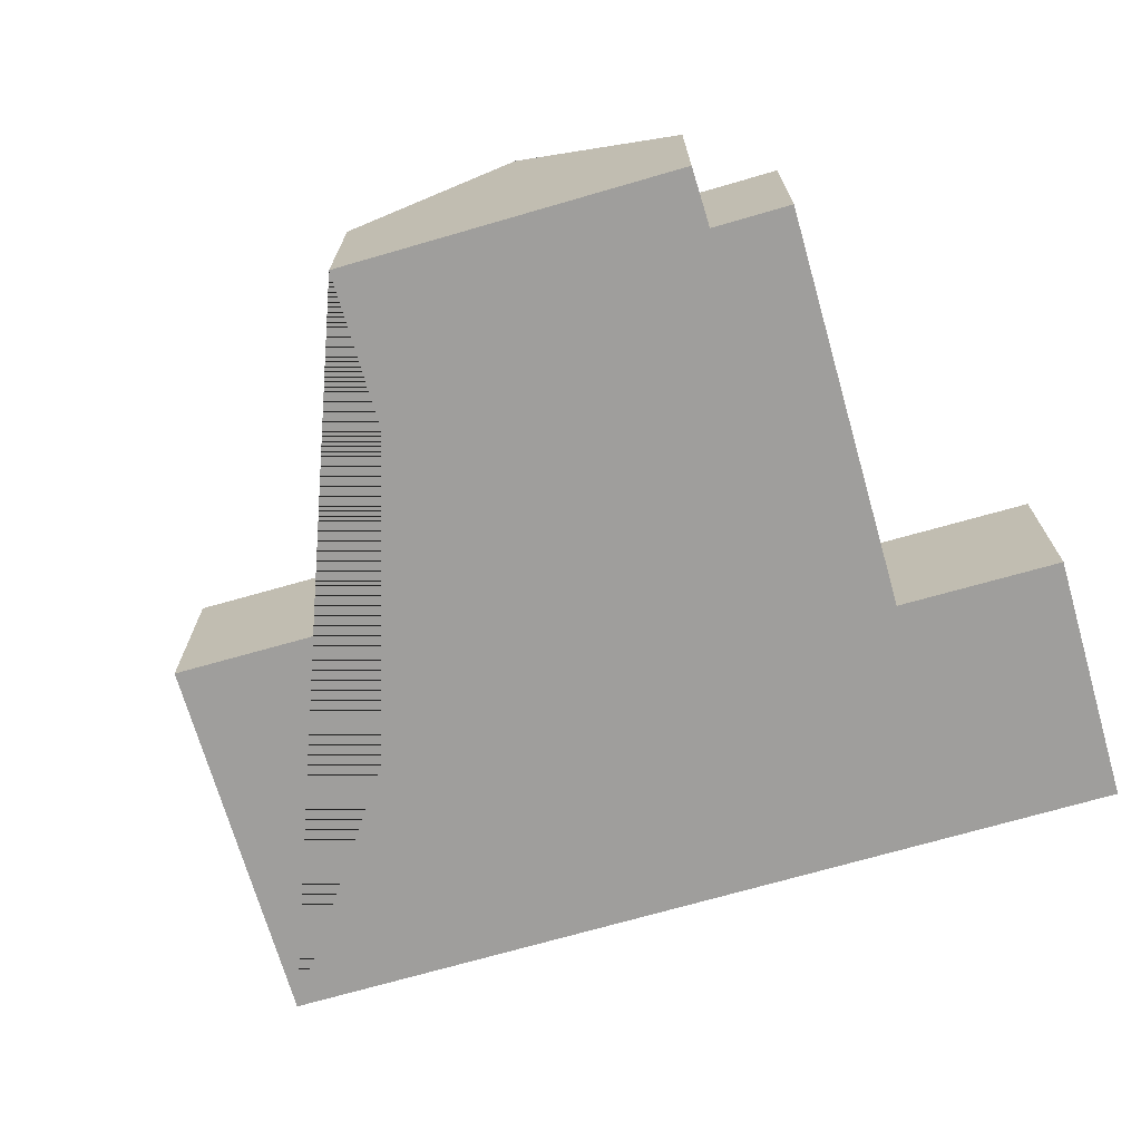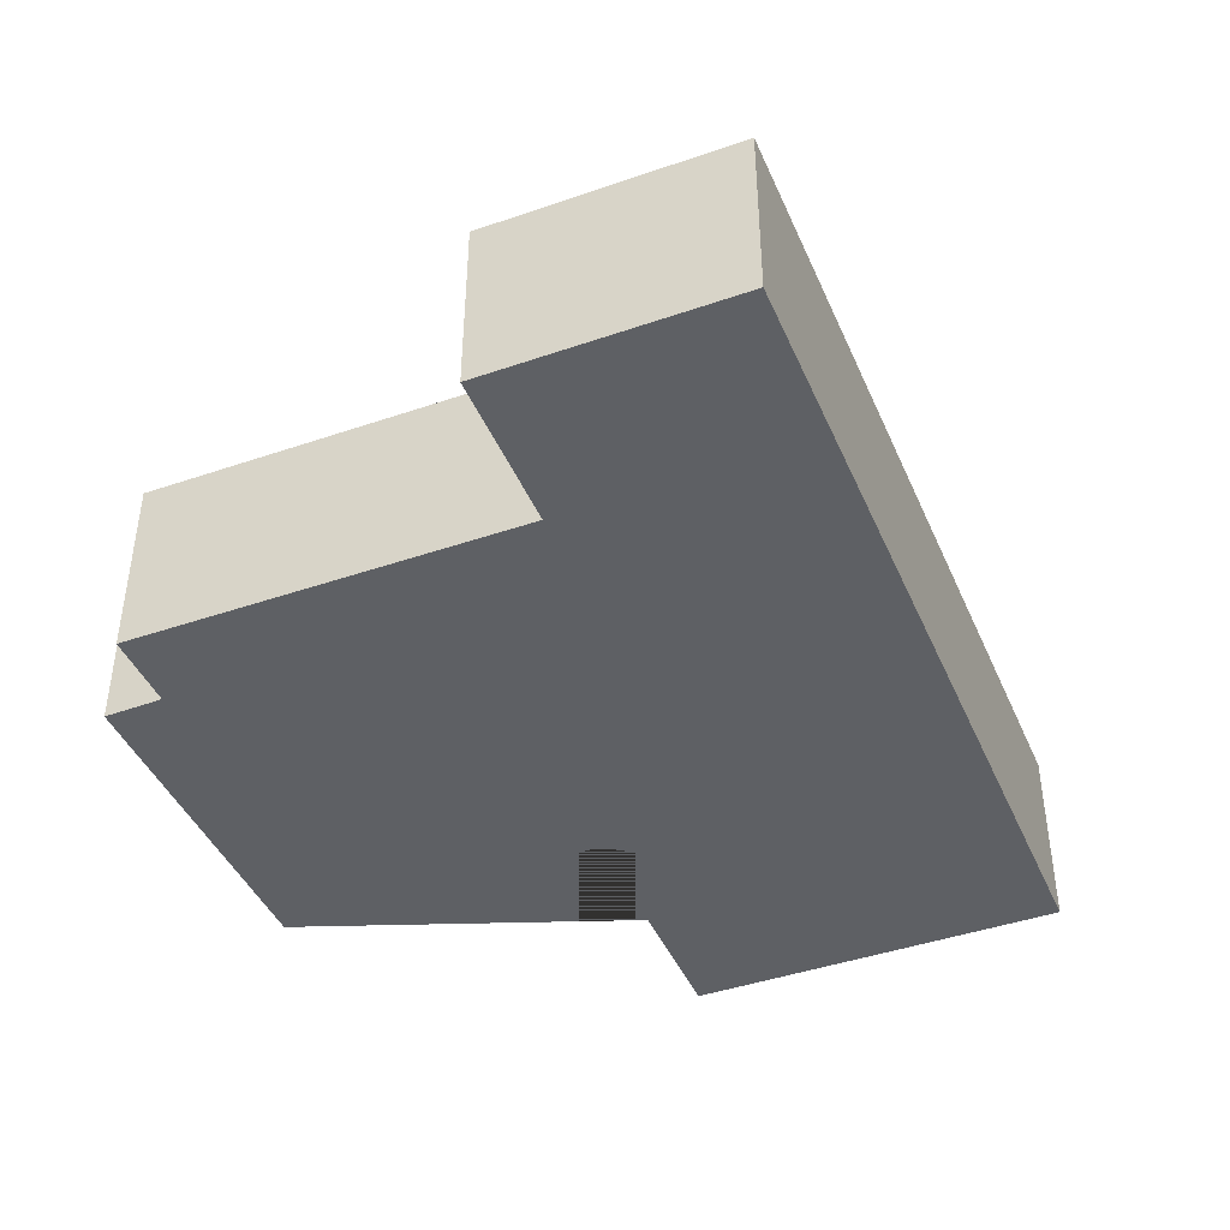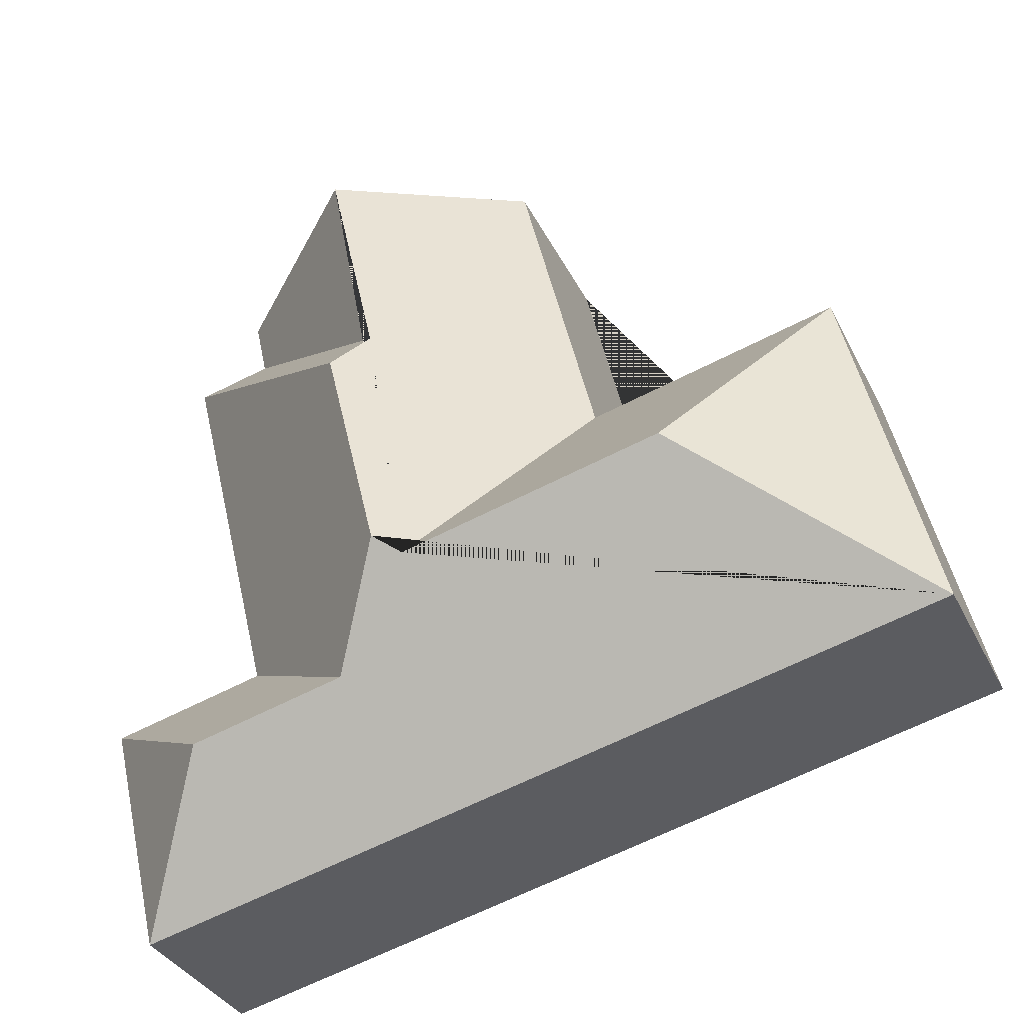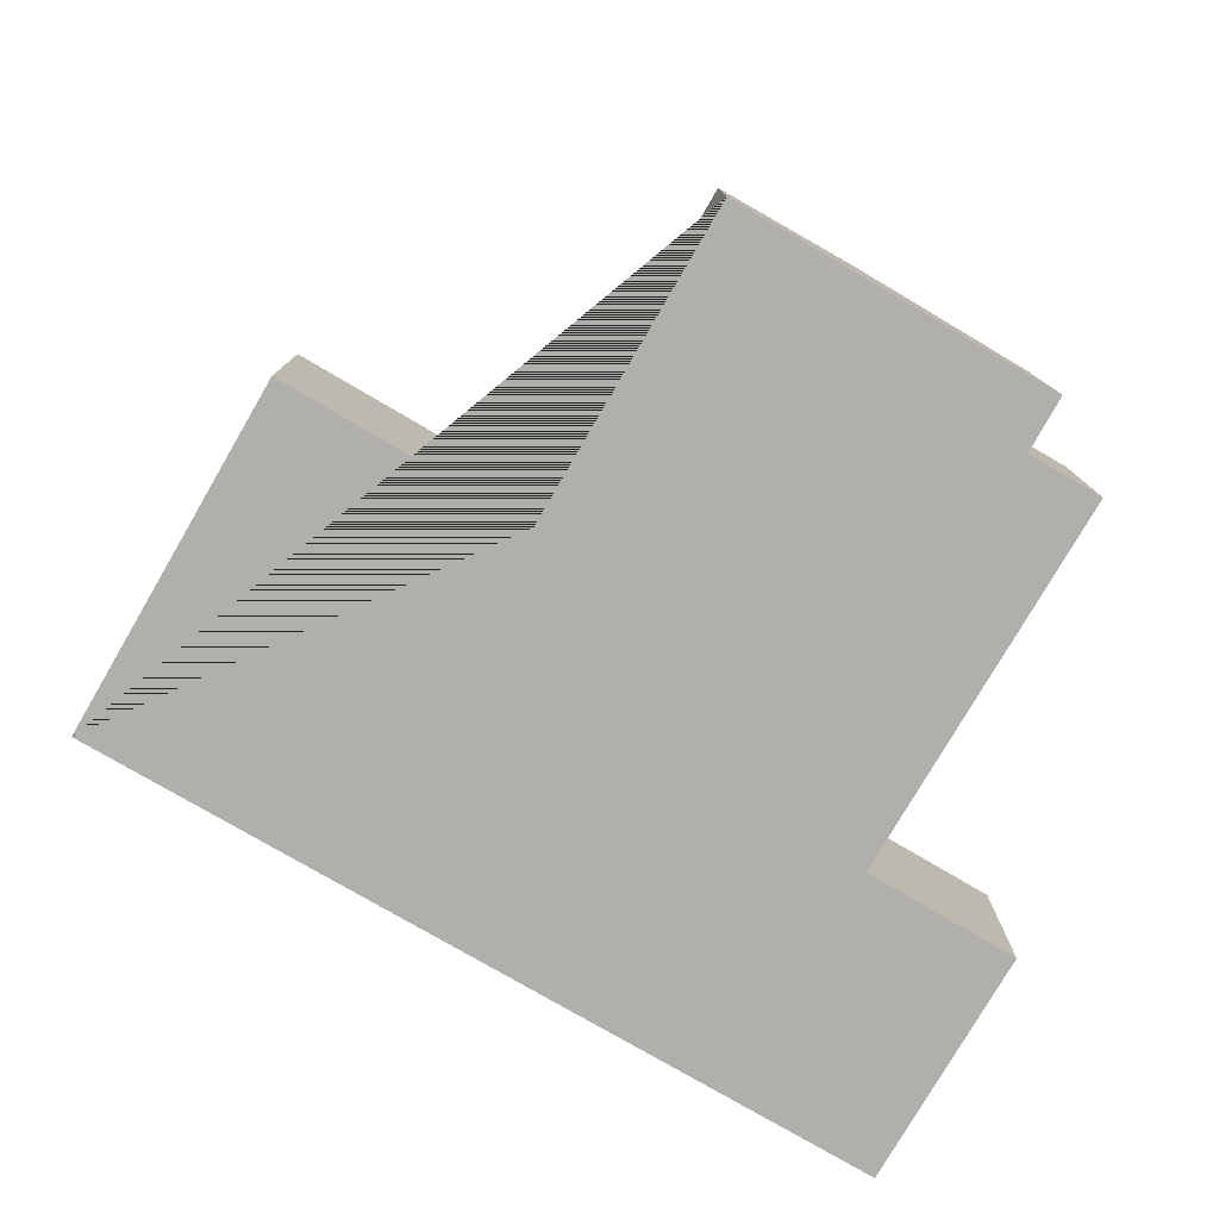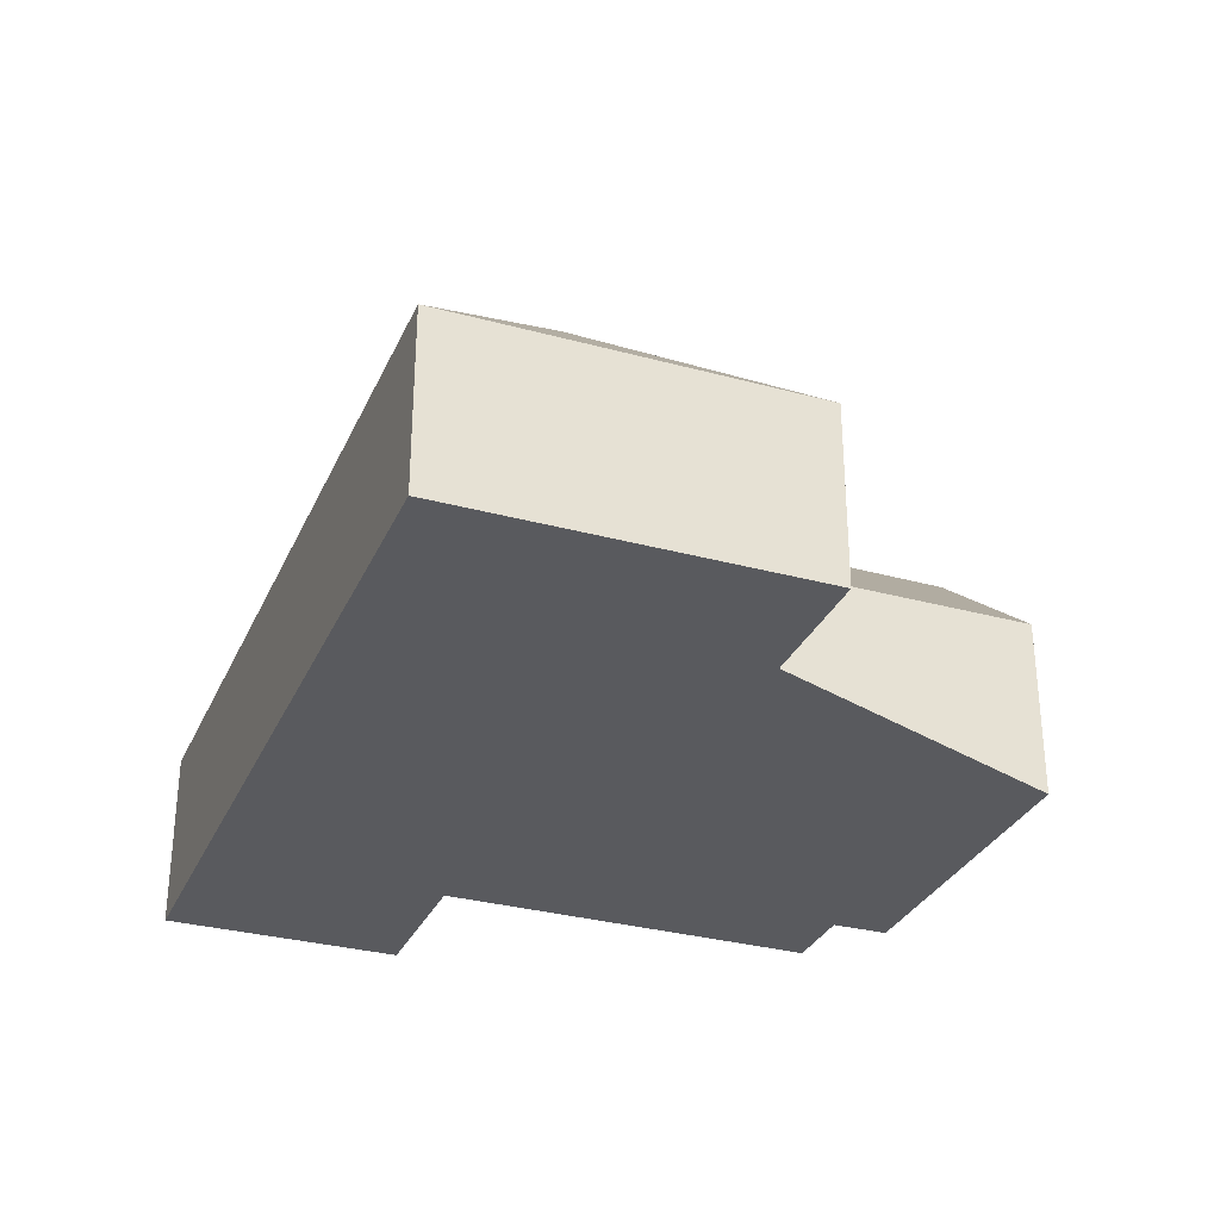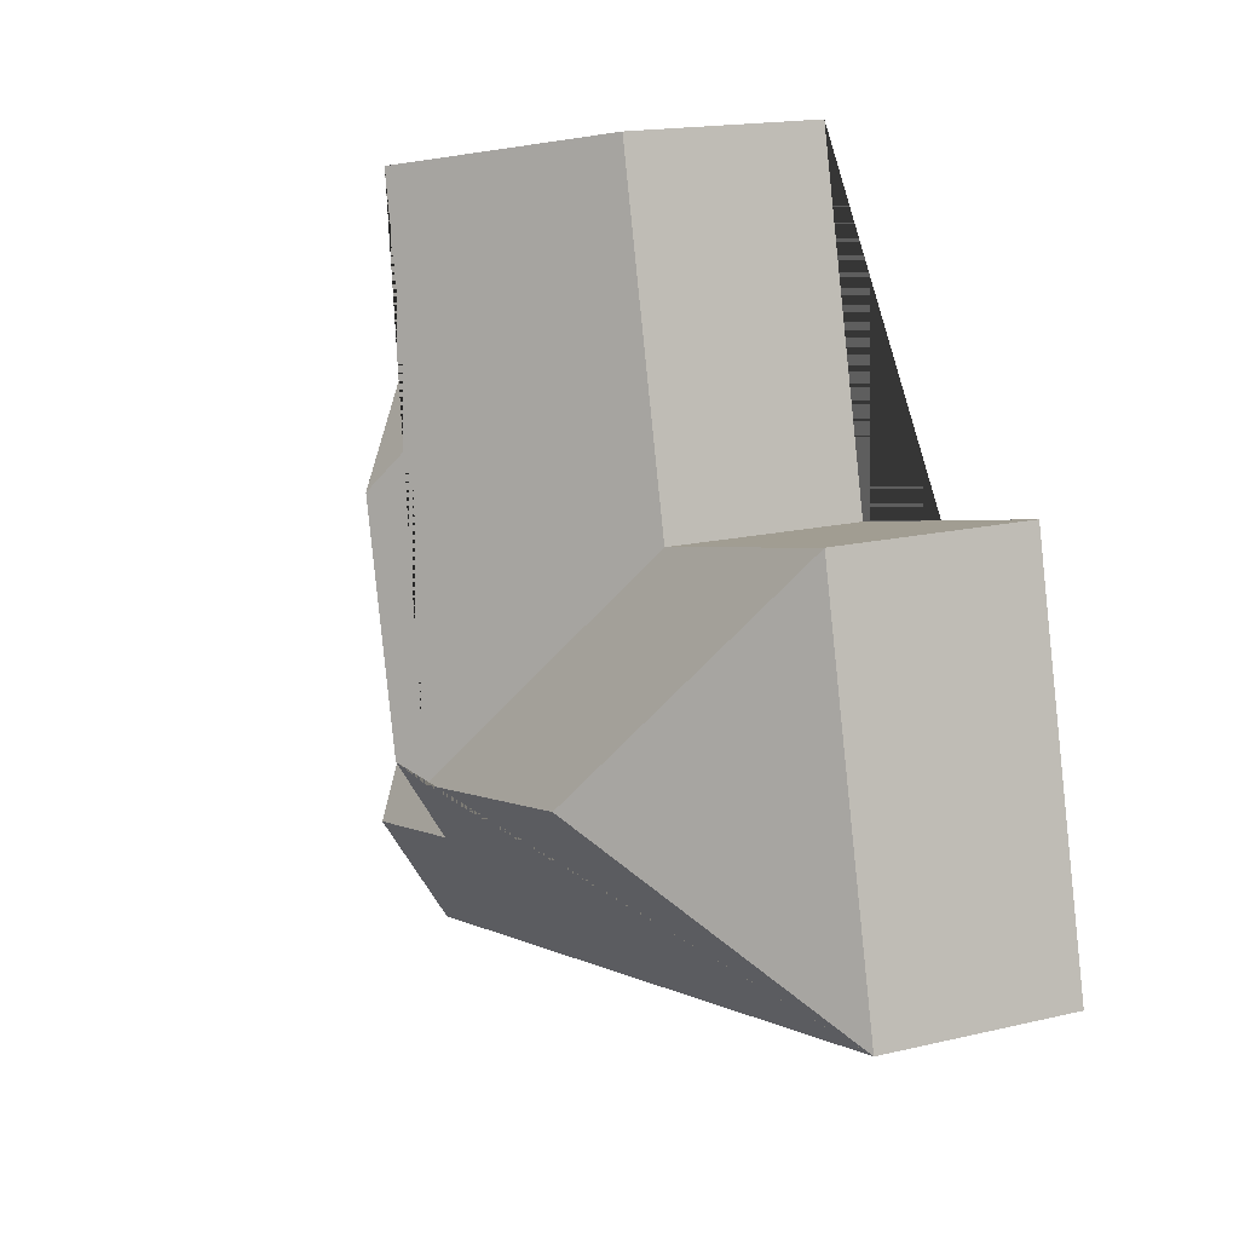
<metadata>
{"format":"obj","ext":"obj","renderer":"f3d","projection":"perspective","resolution":1024,"background":"white","views":[{"elev":-71.1,"azim":29.6,"up":"+Y"},{"elev":-43.0,"azim":125.8,"up":"+Y"},{"elev":-34.6,"azim":-156.6,"up":"+Z"},{"elev":-78.3,"azim":-16.7,"up":"+Y"},{"elev":-31.2,"azim":-97.7,"up":"+Y"},{"elev":16.7,"azim":-115.9,"up":"+Z"}]}
</metadata>
<code>
o BK39_500_018031_0029
v 17.89 75 -271.6
v 53.33 75 -123.5
v 108.1 138.3 -214.2
v 157.3 75 -148.9
v 188.8 75 -17.45
v 255.2 131.6 -33.34
v 234.3 132.4 -124.4
v 213.7 138.1 -239.7
v 223.6 144.9 -233.6
v 245.6 145 -142.8
v 249.2 116.6 -275
v 318 75 -72.97
v 323.1 75 -49.61
v 310.6 75 -237.4
v 348.8 75 -80.33
v 312.8 116.4 -290.5
v 350.8 75 -351.3
v 374.3 75 -253.1
v 17.89 0 -271.6
v 53.33 0 -123.5
v 157.3 0 -148.9
v 188.8 0 -17.45
v 323.1 0 -49.61
v 318 0 -72.97
v 348.8 0 -80.33
v 310.6 0 -237.4
v 374.3 0 -253.1
v 350.8 0 -351.3
f 1 2 3
f 2 4 8 3
f 8 4 5 6 7 10 9
f 6 13 12 7
f 7 10 15 12
f 10 9 11 14 15
f 11 16 18 14
f 16 17 18
f 1 17 16 11 9 8 3
f 5 6 13
f 19 20 21 22 23 24 25 26 27 28
f 1 19 20 2
f 2 20 21 4
f 4 21 22 5
f 5 22 23 13
f 13 23 24 12
f 12 24 25 15
f 15 25 26 14
f 14 26 27 18
f 18 27 28 17
f 17 28 19 1

</code>
